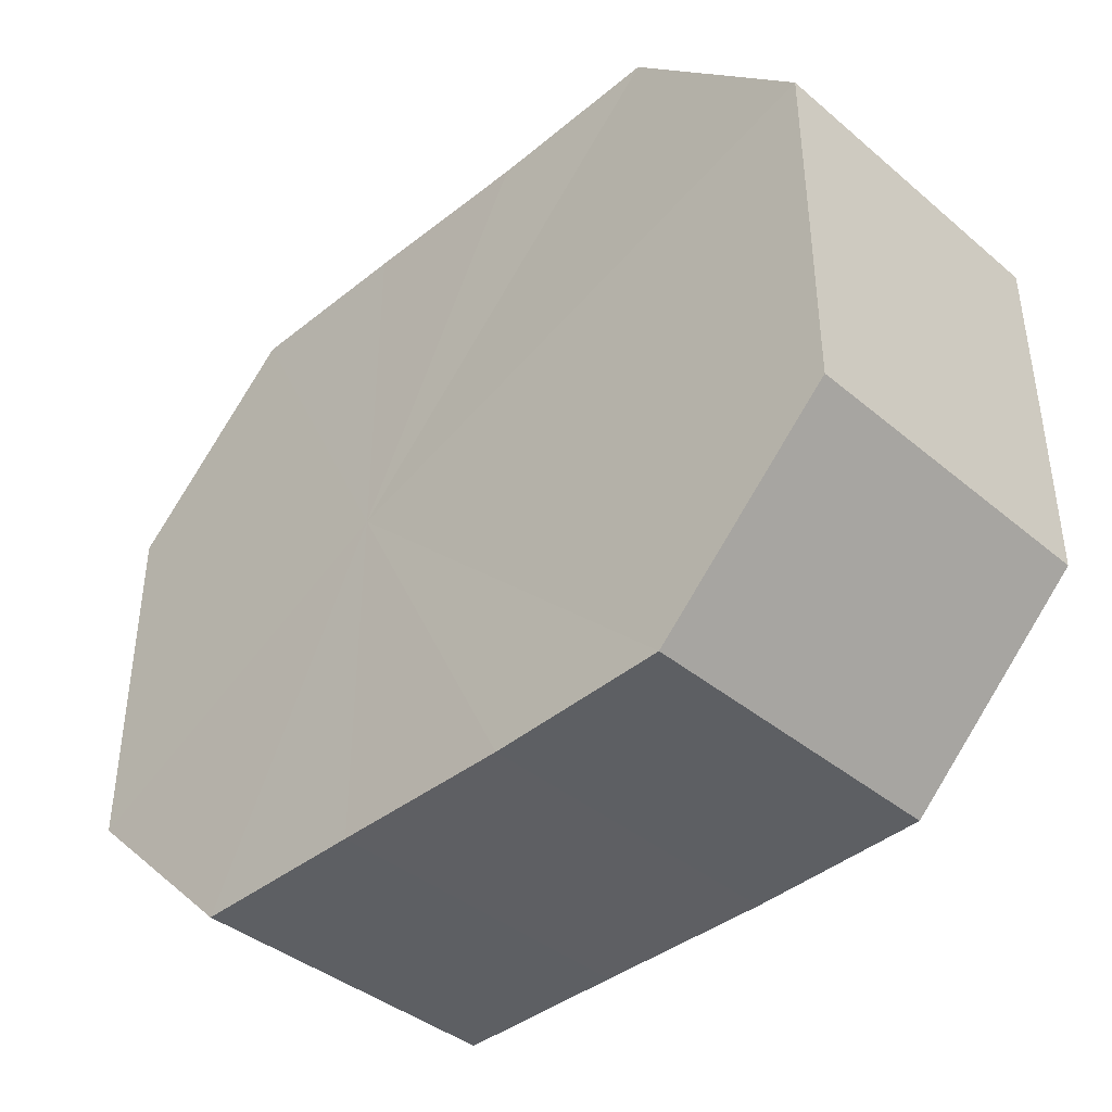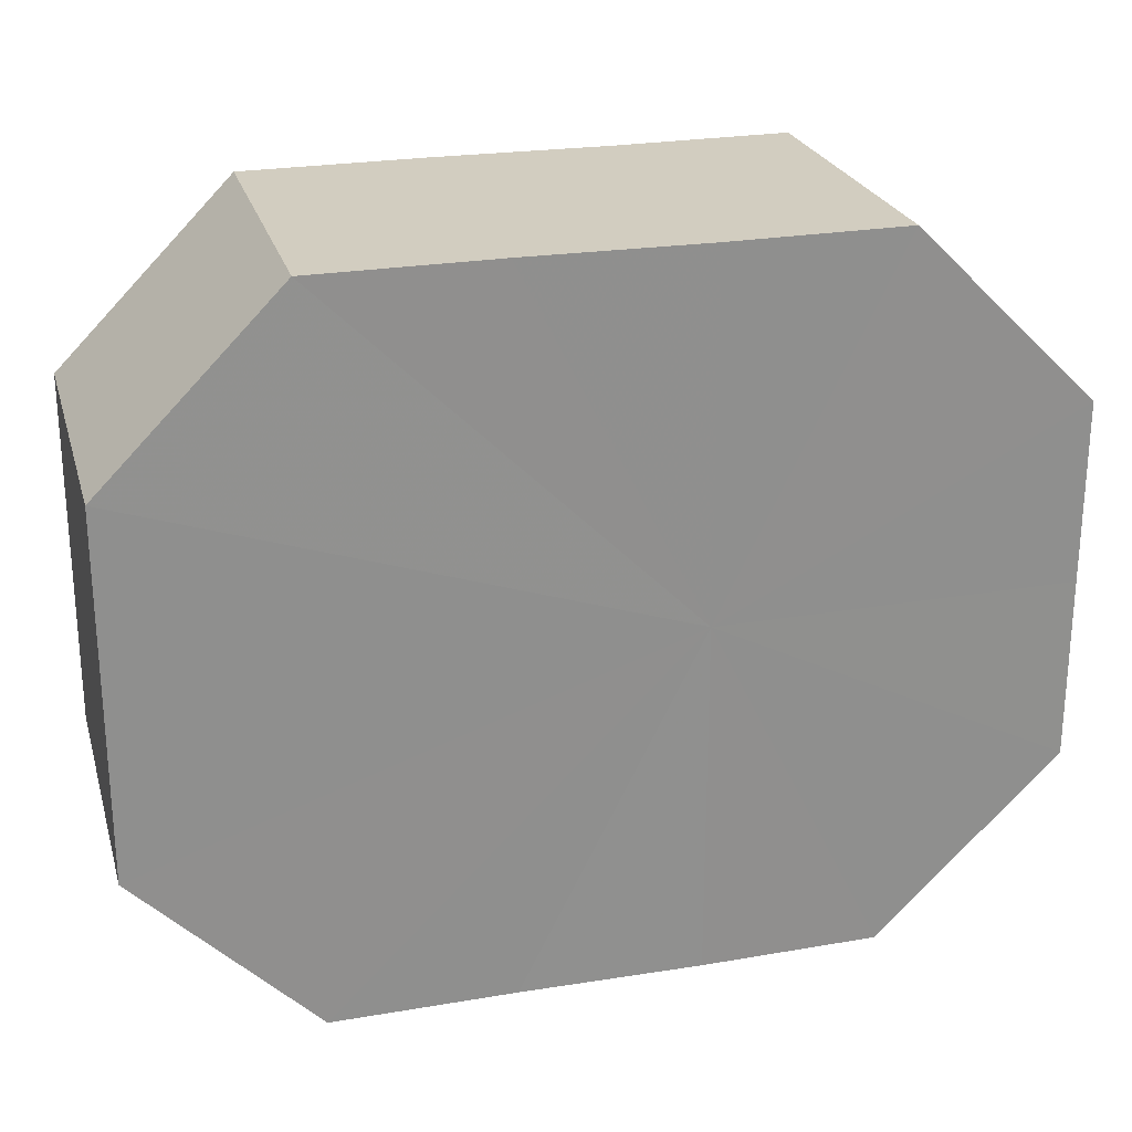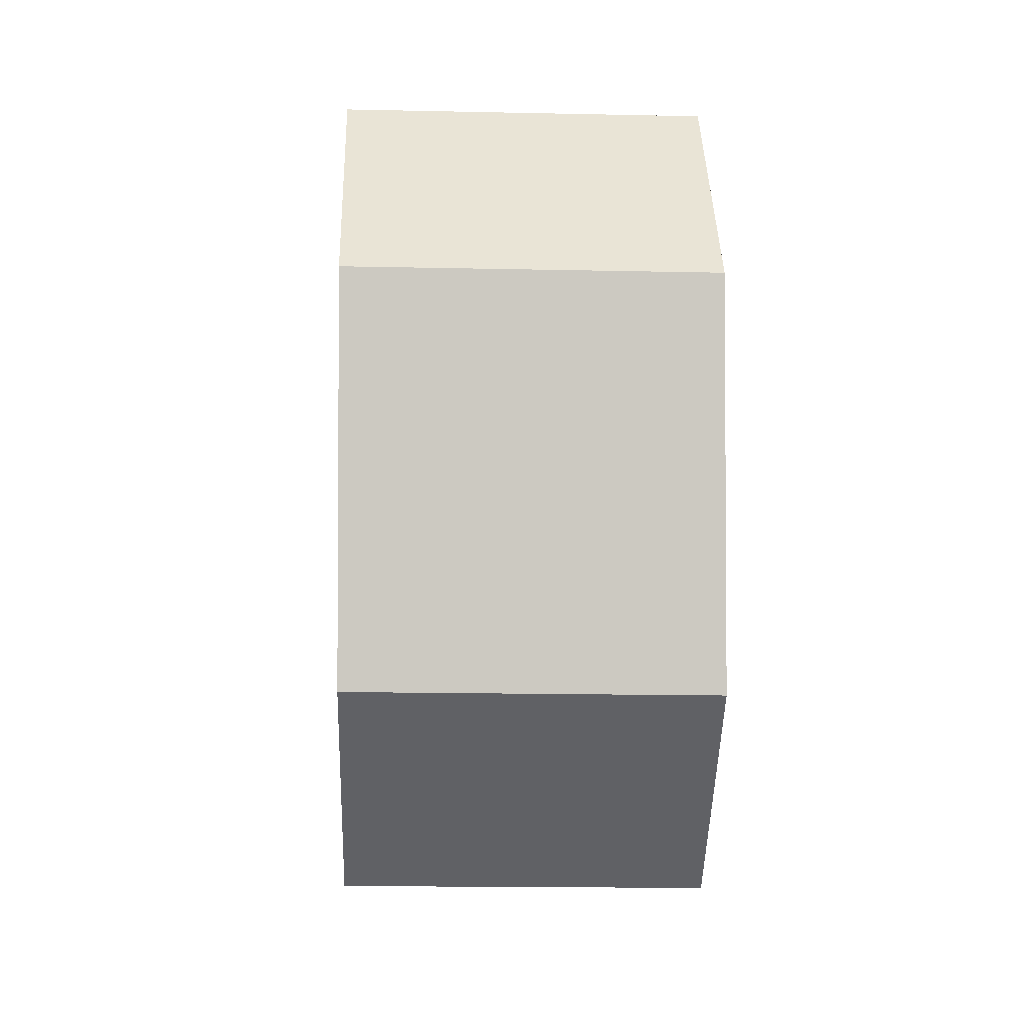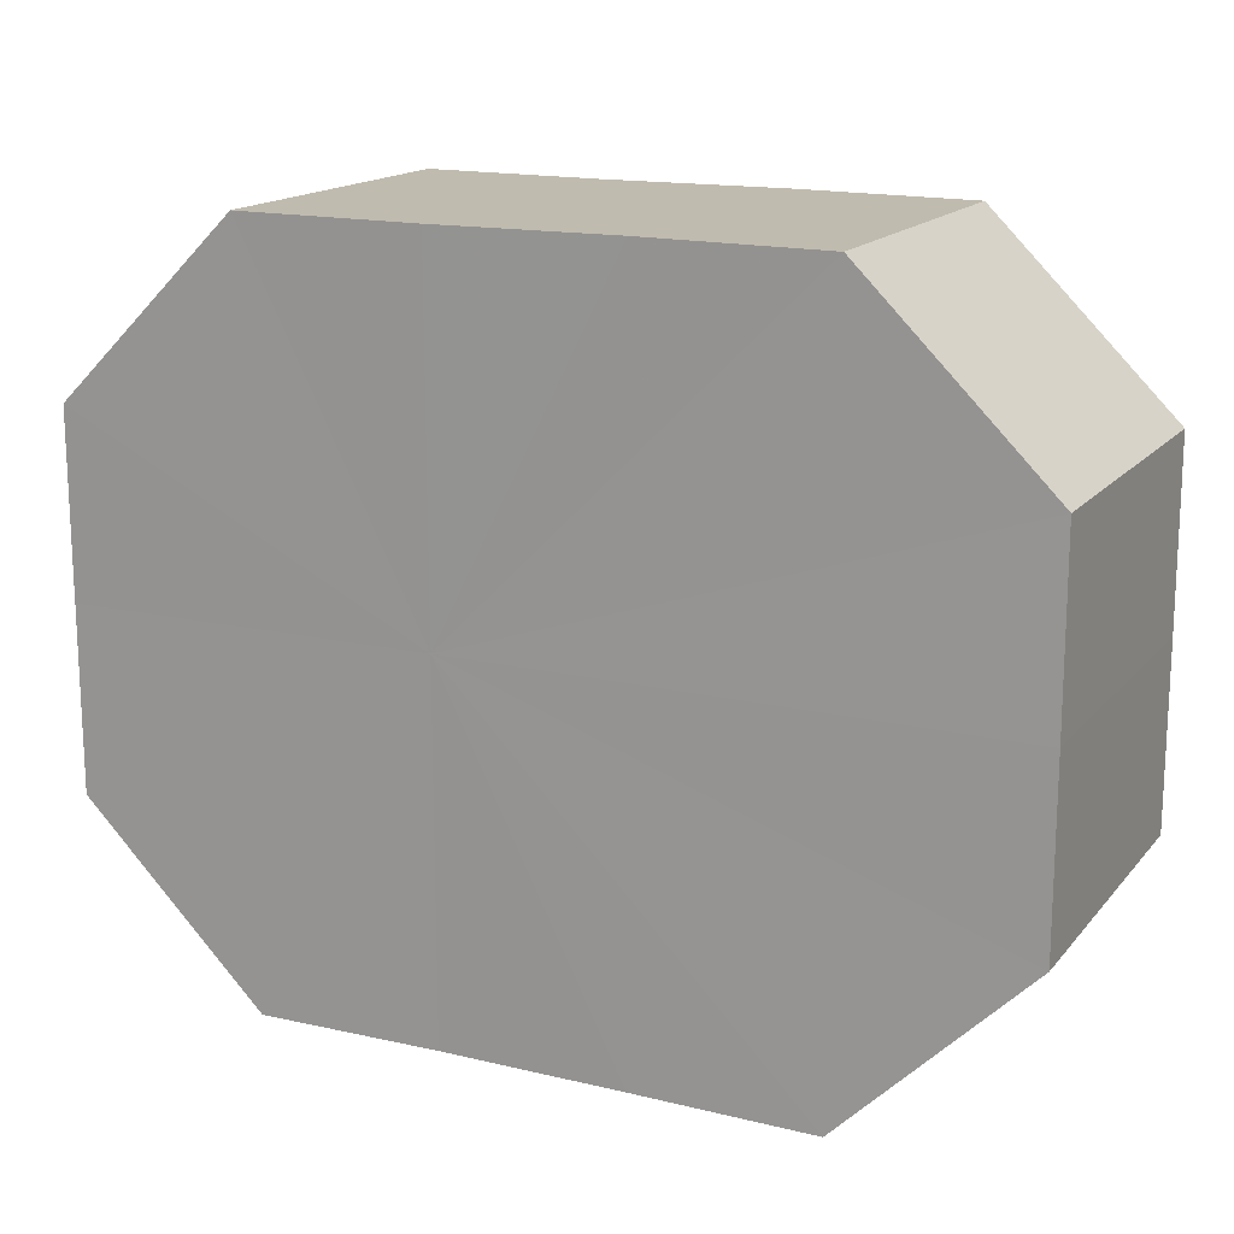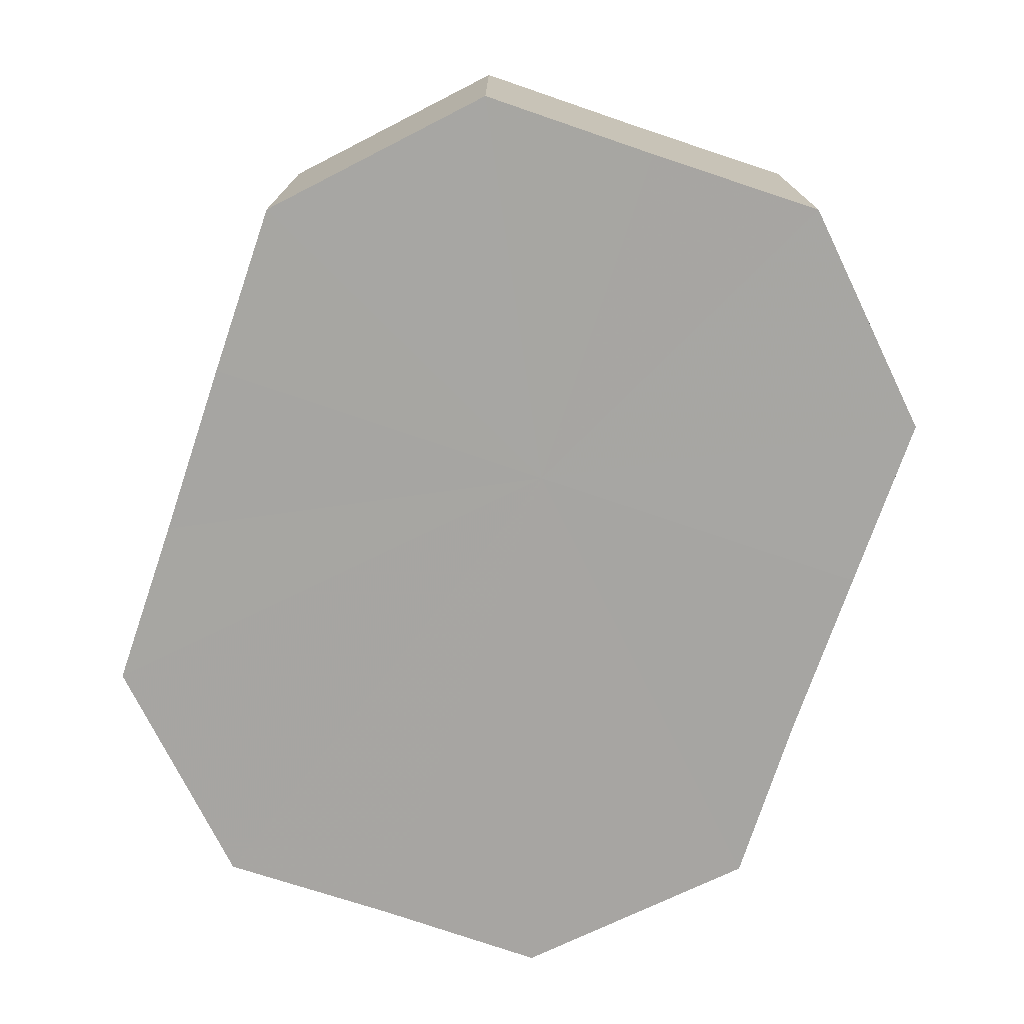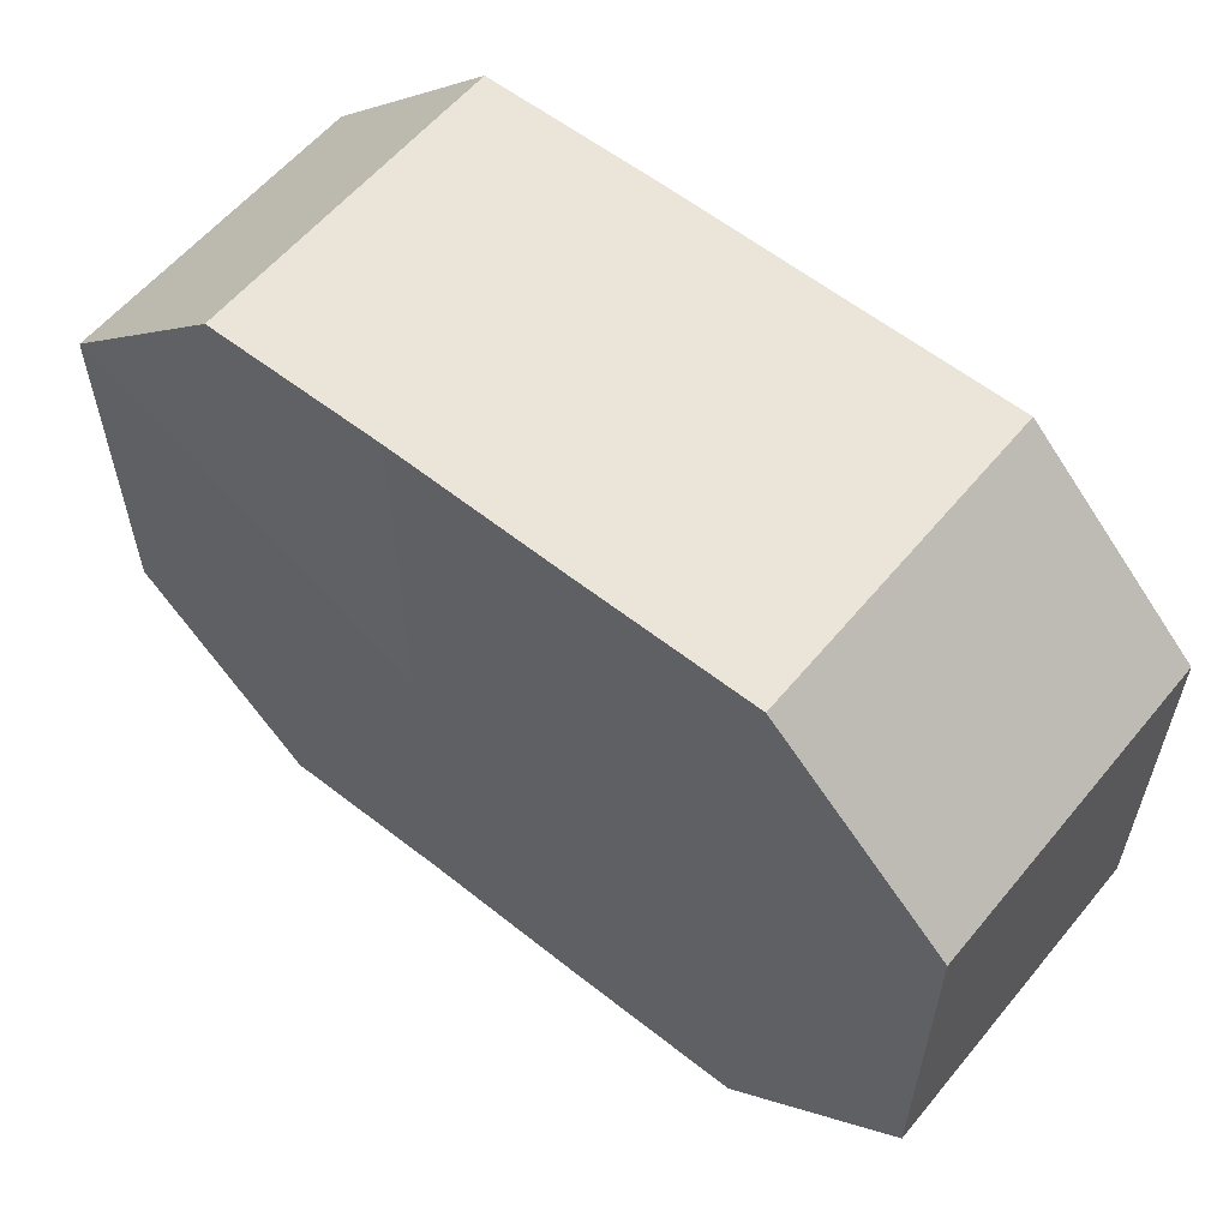
<metadata>
{"format":"obj","ext":"obj","renderer":"f3d","projection":"perspective","resolution":1024,"background":"white","views":[{"elev":-40.6,"azim":44.1,"up":"+Y"},{"elev":24.5,"azim":164.6,"up":"+Y"},{"elev":-2.9,"azim":87.8,"up":"+Y"},{"elev":16.1,"azim":26.0,"up":"+Y"},{"elev":-73.9,"azim":-108.7,"up":"+Z"},{"elev":58.7,"azim":39.2,"up":"+Y"}]}
</metadata>
<code>
o 8335
v 2175 1866 9.157
v 2175 1866 9.157
v 2175 1866 9.139
v 2175 1866 9.157
v 2175 1866 9.139
v 2175 1866 9.157
v 2175 1866 9.139
v 2175 1866 9.157
v 2175 1866 9.139
v 2175 1866 9.157
v 2175 1866 9.139
v 2175 1866 9.157
v 2175 1866 9.139
v 2175 1866 9.157
v 2175 1866 9.139
v 2175 1866 9.157
v 2175 1866 9.139
v 2175 1866 9.157
v 2175 1866 9.139
v 2175 1866 9.157
v 2175 1866 9.139
v 2175 1866 9.157
v 2175 1866 9.139
v 2175 1866 9.157
v 2175 1866 9.139
v 2175 1866 9.157
v 2175 1866 9.139
v 2175 1866 9.139
v 2175 1866 9.139
v 2175 1866 9.157
v 2175 1866 9.139
v 2175 1866 9.157
v 2175 1866 9.139
v 2175 1866 9.139
v 2175 1866 9.157
v 2175 1866 9.139
v 2175 1866 9.157
v 2175 1866 9.157
v 2175 1866 9.139
v 2175 1866 9.139
v 2175 1866 9.157
v 2175 1866 9.139
v 2175 1866 9.157
v 2175 1866 9.157
v 2175 1866 9.139
v 2175 1866 9.139
v 2175 1866 9.157
v 2175 1866 9.139
v 2175 1866 9.157
v 2175 1866 9.157
v 2175 1866 9.139
v 2175 1866 9.139
v 2175 1866 9.157
v 2175 1866 9.139
v 2175 1866 9.157
v 2175 1866 9.157
v 2175 1866 9.157
v 2175 1866 9.157
v 2175 1866 9.157
v 2175 1866 9.157
v 2175 1866 9.157
v 2175 1866 9.157
v 2175 1866 9.157
v 2175 1866 9.157
v 2175 1866 9.157
v 2175 1866 9.157
v 2175 1866 9.157
v 2175 1866 9.157
v 2175 1866 9.157
v 2175 1866 9.157
v 2175 1866 9.157
v 2175 1866 9.139
v 2175 1866 9.139
v 2175 1866 9.139
v 2175 1866 9.139
v 2175 1866 9.139
v 2175 1866 9.139
v 2175 1866 9.139
v 2175 1866 9.139
v 2175 1866 9.139
v 2175 1866 9.139
v 2175 1866 9.139
v 2175 1866 9.139
v 2175 1866 9.139
v 2175 1866 9.139
v 2175 1866 9.139
f 1 2 3
f 2 4 5
f 6 1 7
f 4 8 9
f 10 6 11
f 8 12 13
f 14 10 15
f 12 16 17
f 18 14 19
f 16 20 21
f 22 18 23
f 20 24 25
f 26 22 27
f 24 26 28
f 29 30 31
f 31 32 33
f 34 35 29
f 36 37 34
f 33 38 39
f 40 41 36
f 42 43 40
f 39 44 45
f 46 47 42
f 48 49 46
f 45 50 51
f 52 53 48
f 54 55 52
f 51 56 54
f 57 58 59
f 57 60 58
f 57 59 61
f 57 62 60
f 57 61 63
f 57 64 62
f 57 63 65
f 57 66 64
f 57 65 67
f 57 68 66
f 57 67 69
f 57 70 68
f 57 69 71
f 57 71 70
f 72 73 74
f 72 75 73
f 72 74 76
f 72 77 75
f 72 76 78
f 72 79 77
f 72 78 80
f 72 81 79
f 72 80 82
f 72 83 81
f 72 82 84
f 72 85 83
f 72 84 86
f 72 86 85

</code>
